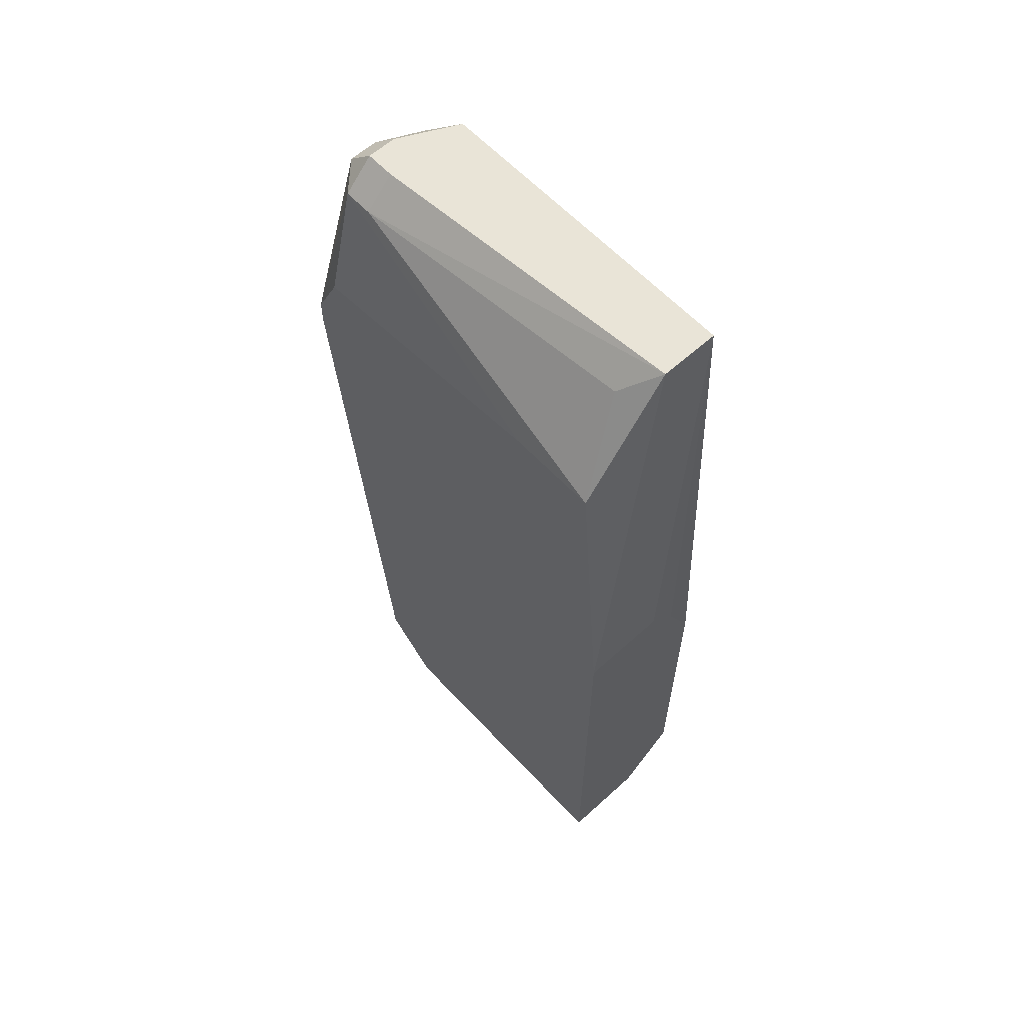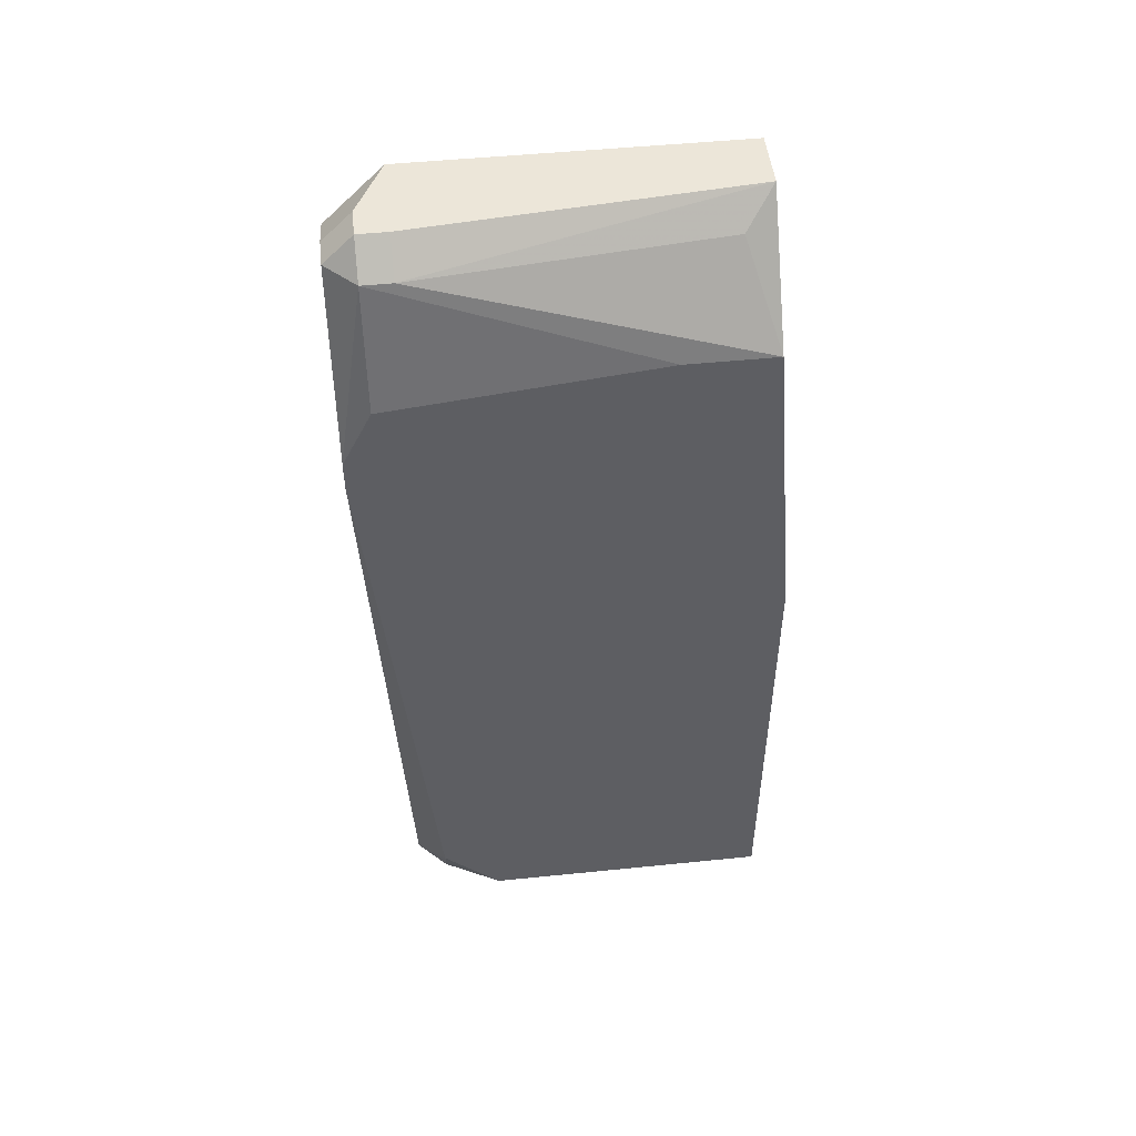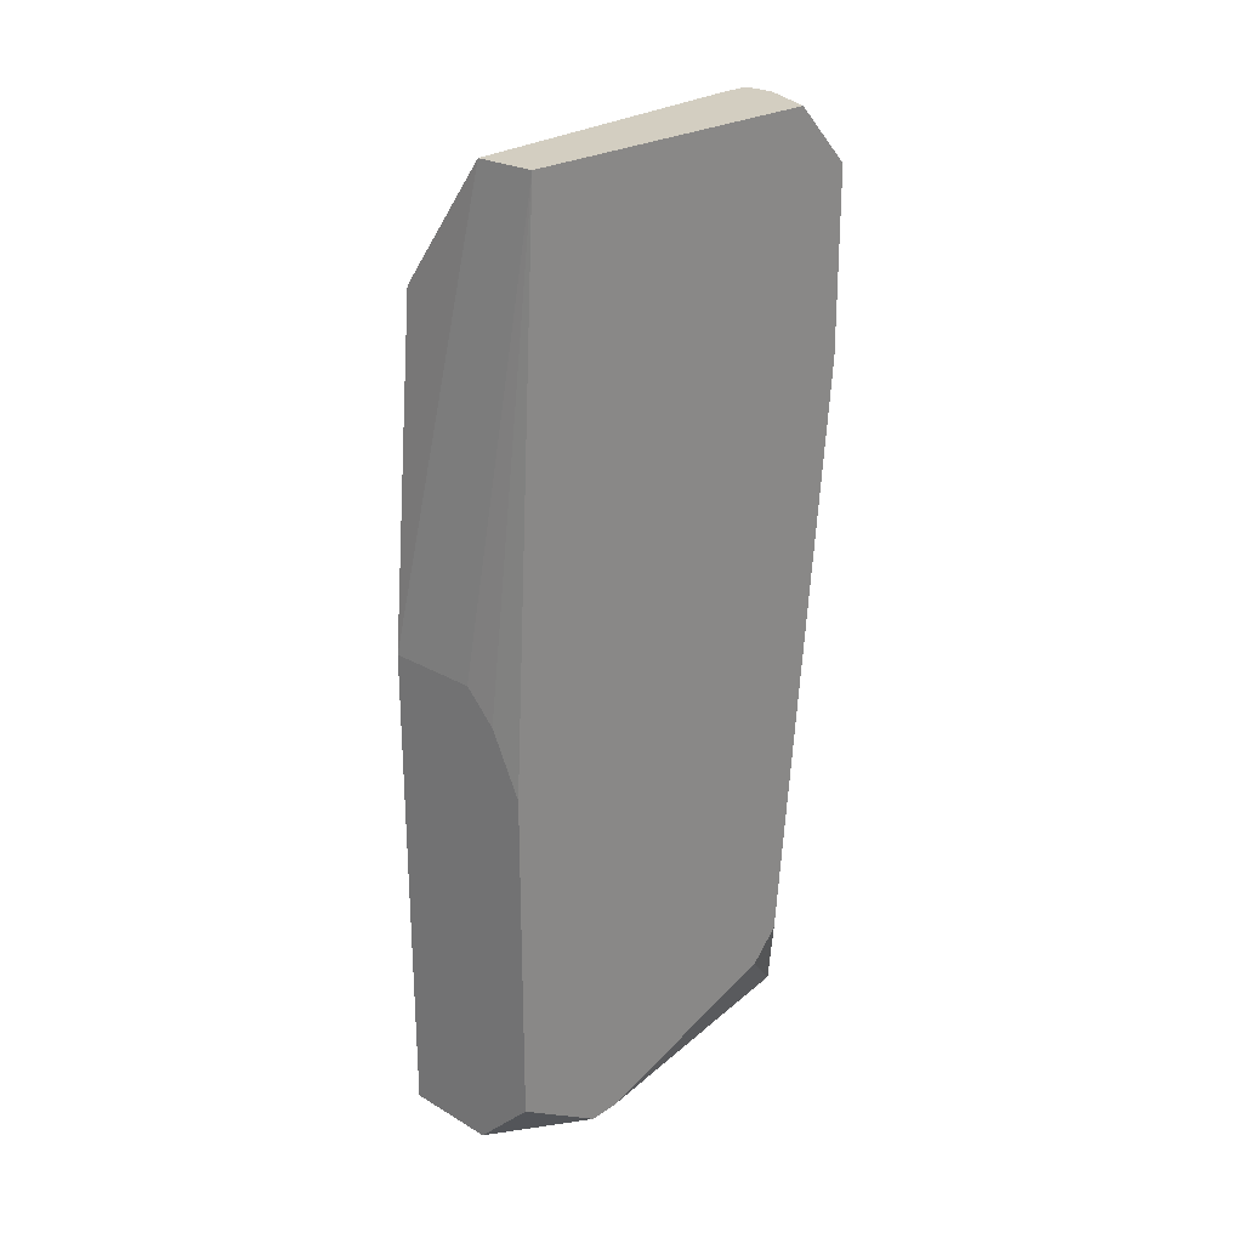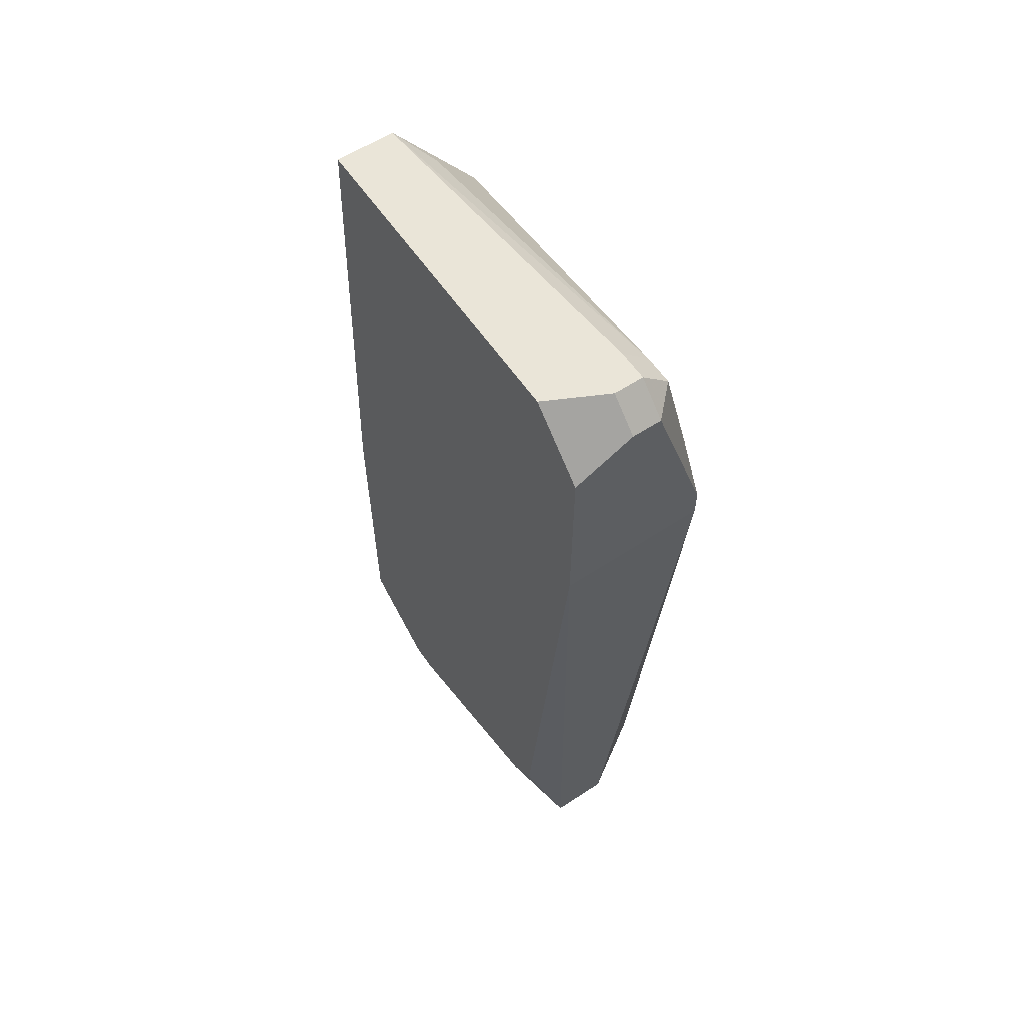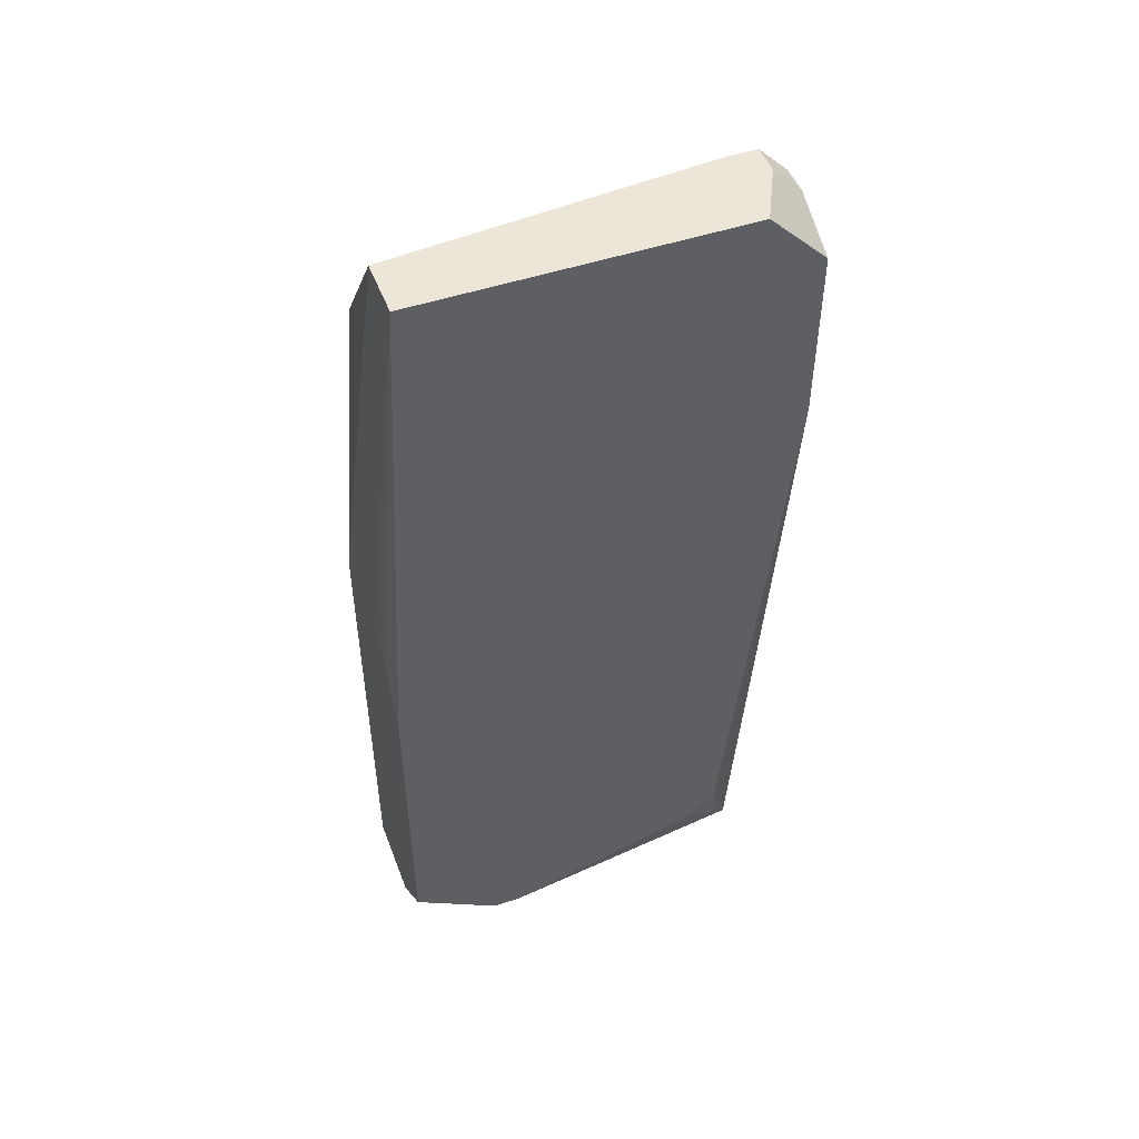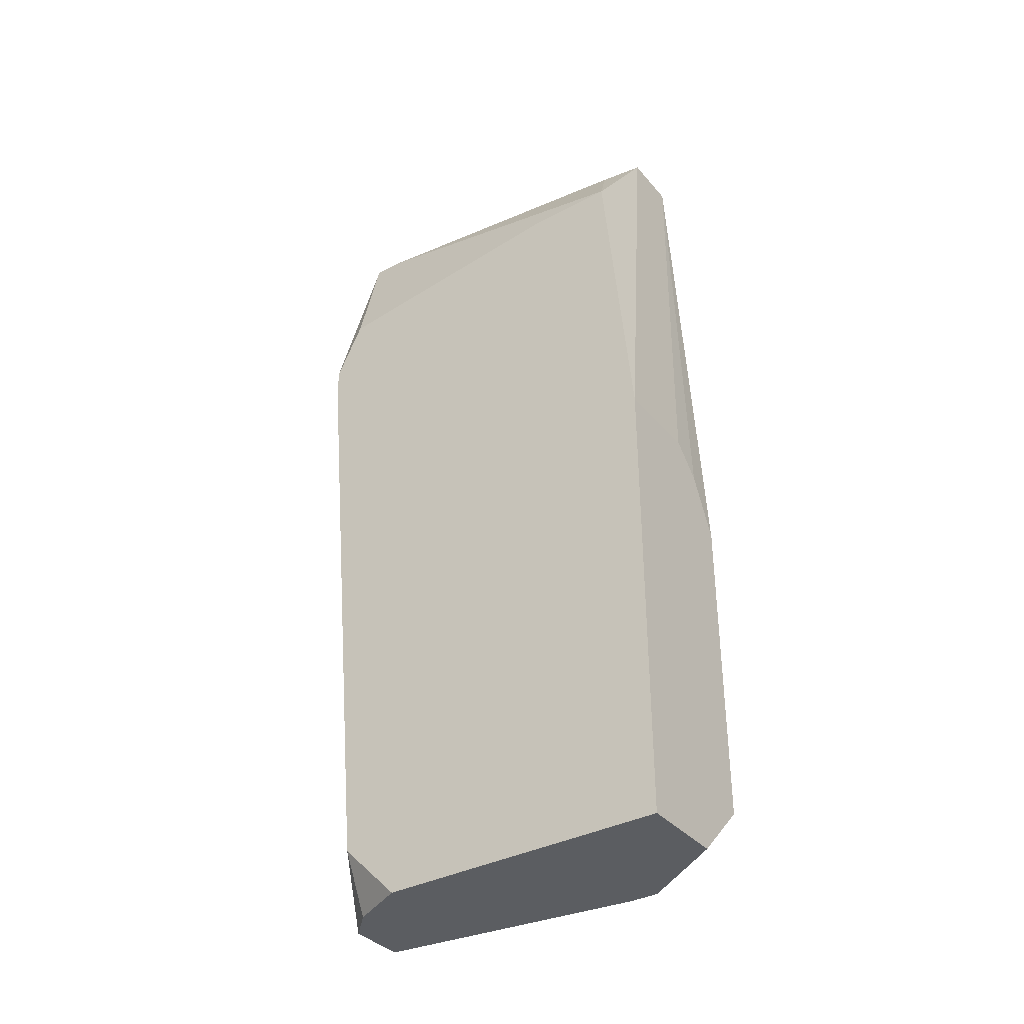
<metadata>
{"format":"obj","ext":"obj","renderer":"f3d","projection":"perspective","resolution":1024,"background":"white","views":[{"elev":60.9,"azim":-42.7,"up":"+Z"},{"elev":49.4,"azim":-96.4,"up":"+Z"},{"elev":25.0,"azim":43.1,"up":"+Z"},{"elev":59.3,"azim":146.0,"up":"+Z"},{"elev":49.0,"azim":69.5,"up":"+Z"},{"elev":-36.1,"azim":-55.1,"up":"+Z"}]}
</metadata>
<code>
v 0.0005543 -0.01212 -0.01664
v 0.008739 0.0108 0.03083
v 0.008739 0.0108 0.02101
v 0.008739 0.007522 0.03411
v 0.008739 0.007522 -0.01173
v 0.008739 0.005885 -0.01337
v 0.008739 -0.005574 -0.01664
v 0.008739 -0.007211 -0.01664
v 0.008739 -0.01049 0.03411
v 0.008739 -0.01212 0.004642
v 0.008739 -0.01212 -0.01337
v 0.007102 0.009159 -0.01664
v 0.005465 -0.01049 0.03411
v 0.007102 -0.01212 0.007916
v 0.003828 0.0108 0.03247
v 0.005465 0.0108 0.03247
v 0.003828 0.009159 0.03411
v 0.005465 0.009159 0.03411
v 0.003828 0.007522 0.03411
v 0.003828 0.009159 -0.01664
v 0.003828 -0.008848 0.03247
v 0.005465 -0.01212 0.009553
v 0.005465 -0.01212 -0.01664
v 0.002191 0.009159 0.03247
v 0.002191 0.007522 0.03247
v 0.002191 0.007522 -0.01664
v 0.0005543 0.0108 0.02265
v 0.0005543 0.0108 0.02101
v 0.0005543 -0.01212 0.009553
v 0.0005543 0.009159 0.02592
v 0.0005543 0.007522 -0.01337
v 0.0005543 0.004248 -0.01664
v 0.0005543 -0.005574 0.02756
v 0.0005543 -0.01049 0.02756
f 4 2 18
f 29 13 34
f 21 34 13
f 23 8 11
f 26 32 31
f 26 31 20
f 28 20 31
f 30 24 27
f 25 34 21
f 25 21 13
f 15 27 24
f 6 12 5
f 3 5 12
f 3 12 20
f 3 20 28
f 22 9 13
f 22 13 29
f 33 30 27
f 33 27 28
f 33 28 31
f 33 31 32
f 33 32 1
f 33 1 29
f 33 29 34
f 33 34 25
f 33 25 24
f 33 24 30
f 19 25 13
f 16 18 2
f 16 2 3
f 16 3 28
f 16 28 27
f 16 27 15
f 7 6 5
f 7 5 3
f 7 3 2
f 7 2 4
f 7 4 9
f 7 9 10
f 7 10 11
f 7 11 8
f 7 8 23
f 7 23 1
f 7 1 32
f 7 32 26
f 7 26 20
f 7 20 12
f 7 12 6
f 14 22 29
f 14 29 1
f 14 1 23
f 14 23 11
f 14 11 10
f 14 10 9
f 14 9 22
f 17 19 13
f 17 13 9
f 17 9 4
f 17 4 18
f 17 18 16
f 17 16 15
f 17 15 24
f 17 24 25
f 17 25 19

</code>
